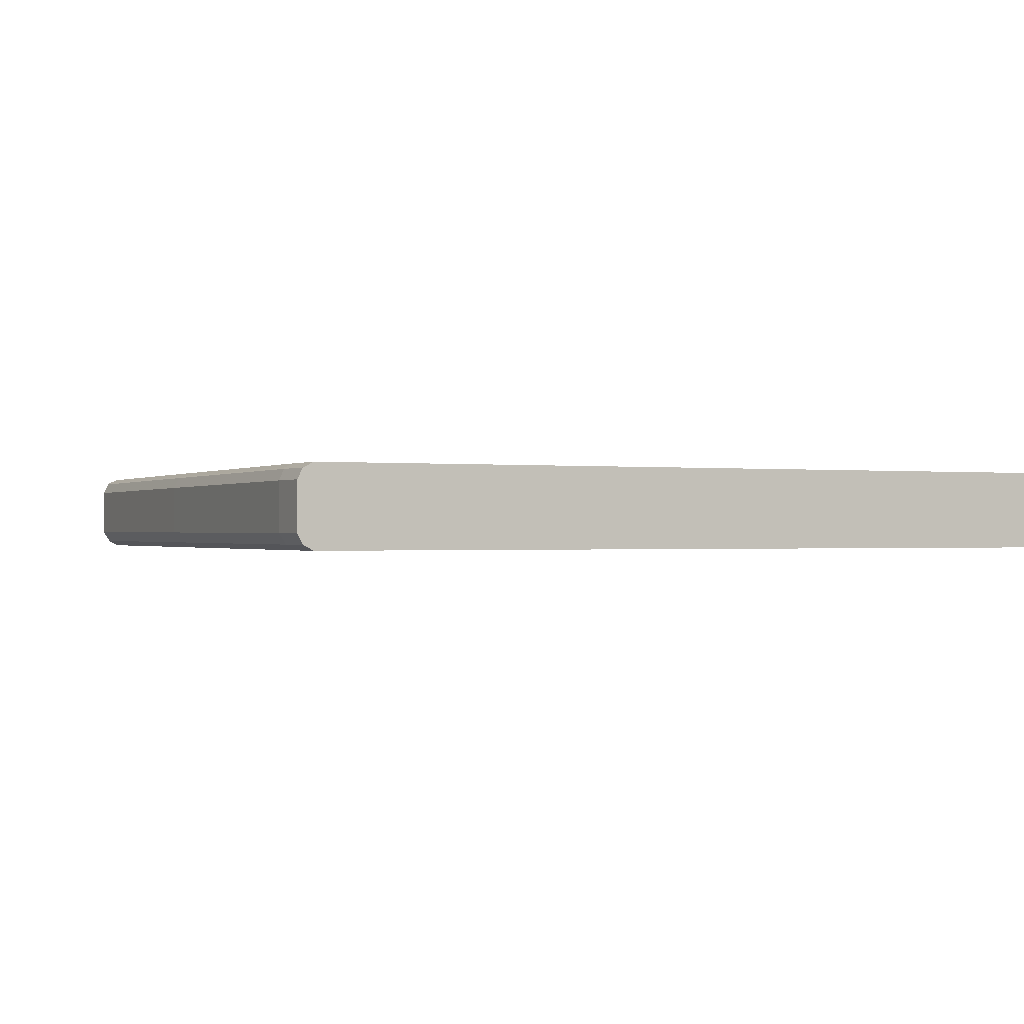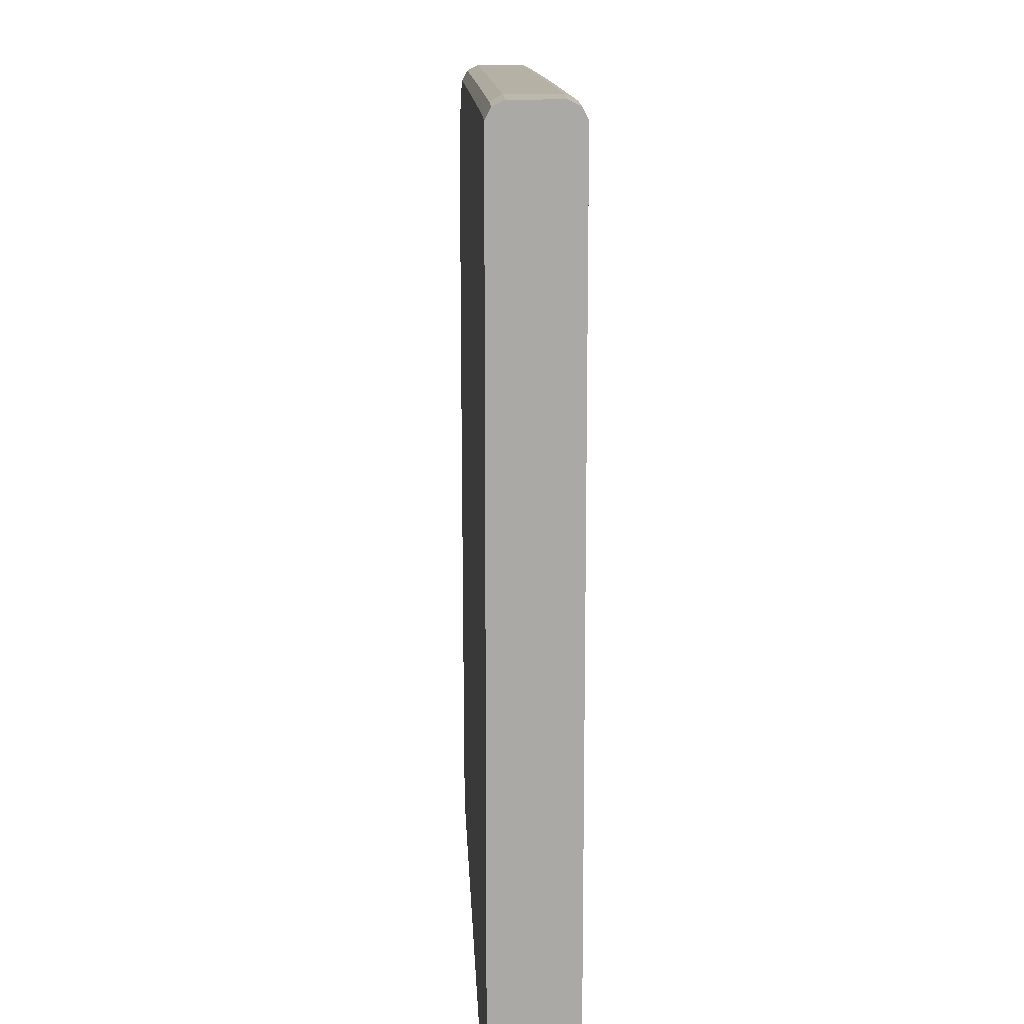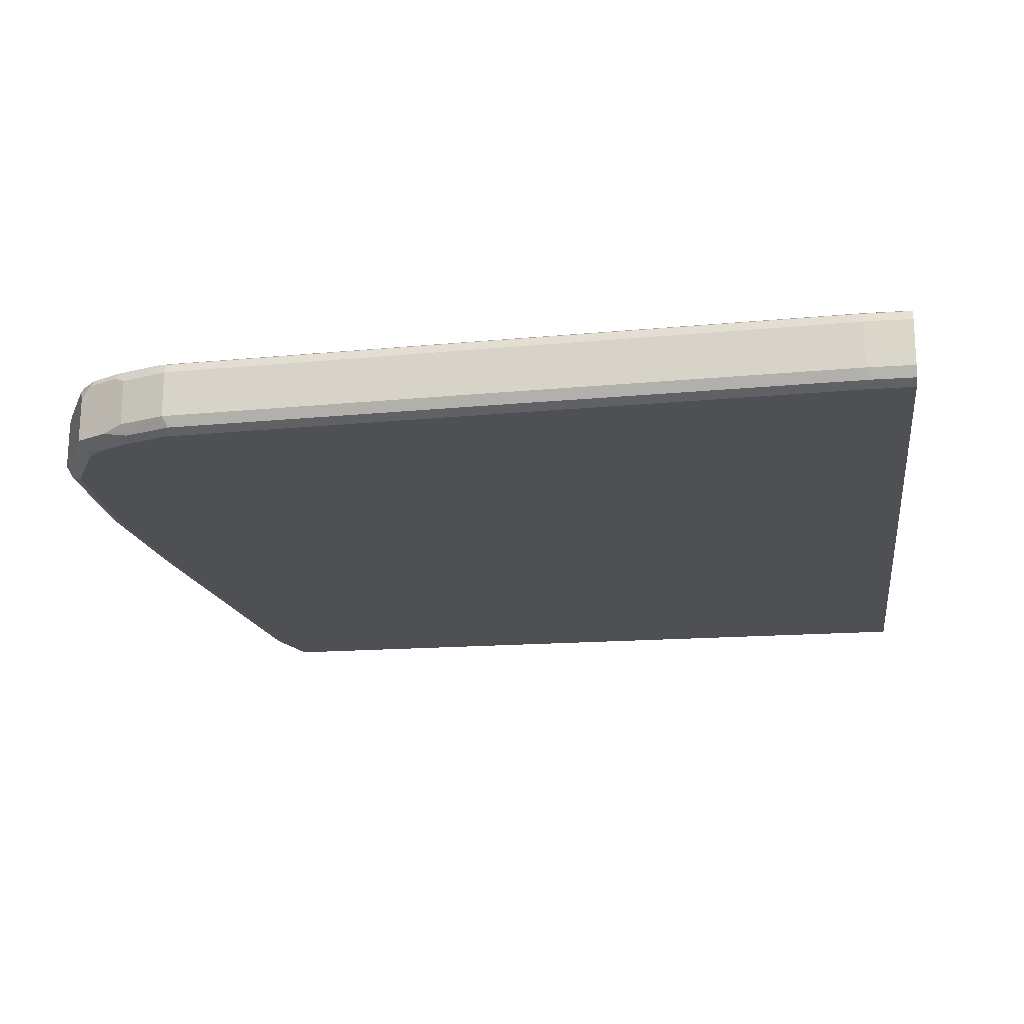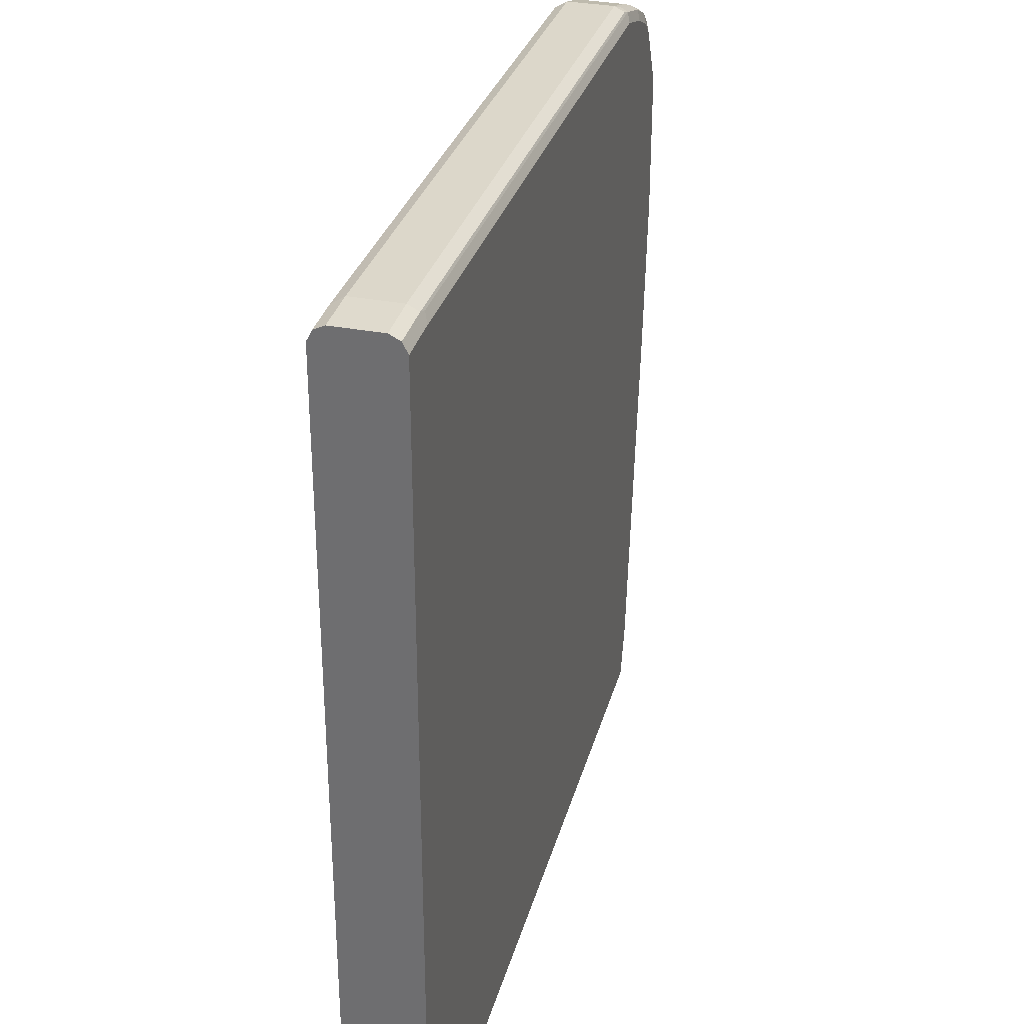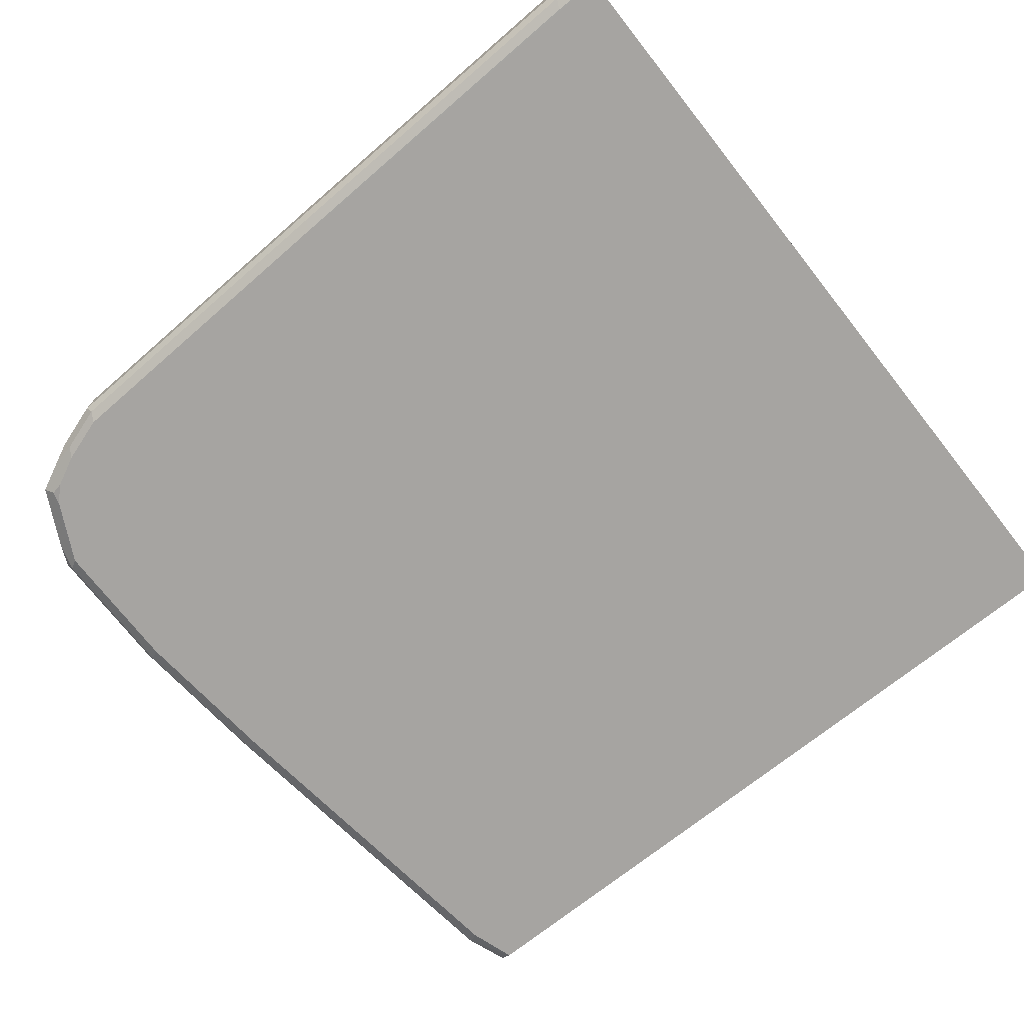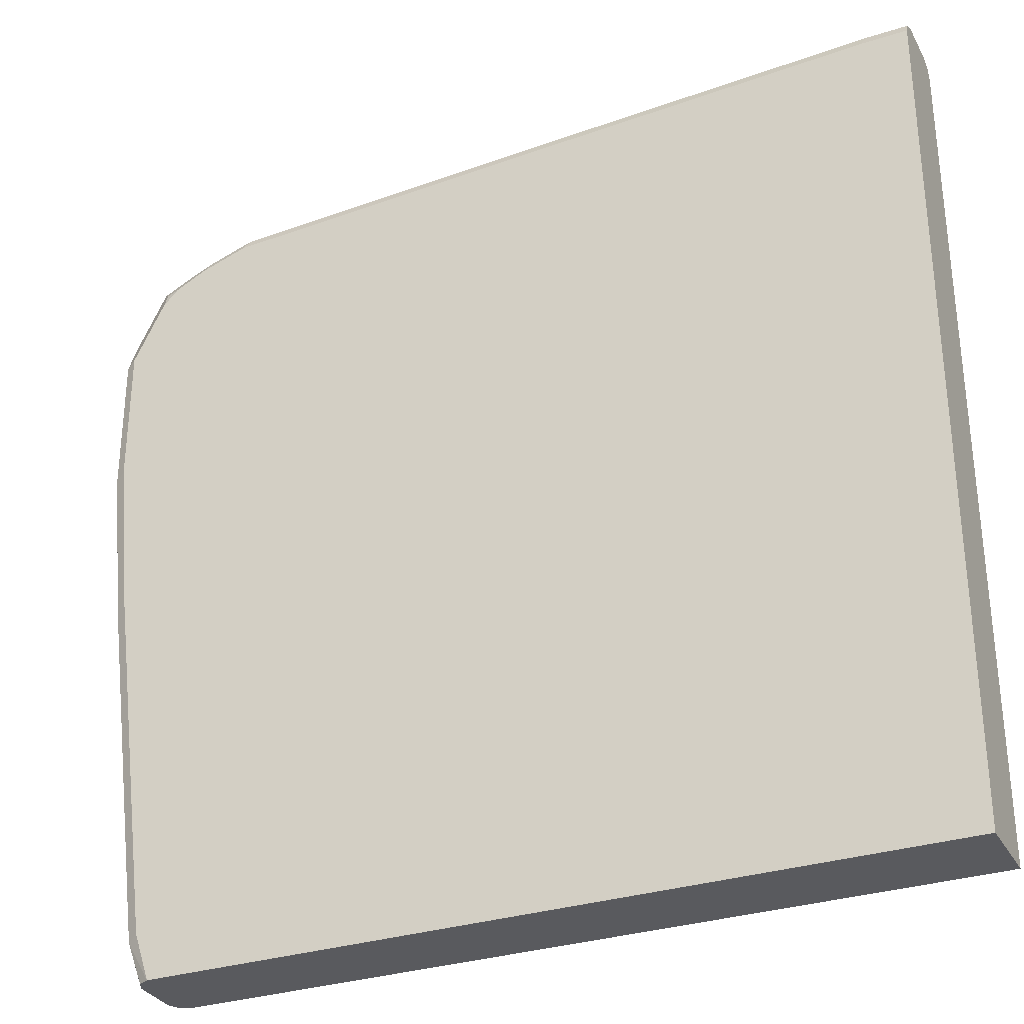
<metadata>
{"format":"obj","ext":"obj","renderer":"f3d","projection":"perspective","resolution":1024,"background":"white","views":[{"elev":-0.5,"azim":63.3,"up":"+Y"},{"elev":14.6,"azim":87.6,"up":"+Z"},{"elev":-19.2,"azim":7.6,"up":"+Y"},{"elev":32.9,"azim":104.8,"up":"+Z"},{"elev":-73.5,"azim":38.3,"up":"+Y"},{"elev":-31.5,"azim":24.4,"up":"+Z"}]}
</metadata>
<code>
v 0.286 0.09391 -0.2528
v 0.286 0.05053 -0.2528
v 0.2696 0.1348 -0.2528
v 0.286 0.1348 -0.2527
v 0.286 0.05053 0.101
v -0.257 0.05053 -0.2528
v -0.556 0.1348 -0.2528
v 0.286 0.1348 0.6572
v 0.286 0.05056 0.6572
v 0.2694 0.05053 0.337
v -0.2695 0.05053 -0.2527
v -0.556 0.05056 -0.2527
v -0.5392 0.05056 -0.2528
v -0.5673 0.1292 -0.2528
v -0.5729 0.1348 -0.2022
v 0.286 0.1292 0.6685
v 0.2359 0.1348 0.6572
v 0.1179 0.05053 0.5727
v 0.1348 0.05053 0.556
v 0.202 0.05053 0.4886
v 0.2526 0.05053 0.4044
v 0.286 0.05618 0.6685
v 0.2359 0.05056 0.6572
v -0.1349 0.05053 0.6403
v -0.118 0.05053 0.6402
v -0.0001116 0.05053 0.6234
v 0.05049 0.05053 0.6065
v -0.4548 0.05053 0.1349
v -0.5729 0.05056 -0.2022
v -0.5561 0.05058 -0.2528
v -0.5729 0.118 -0.2528
v -0.5856 0.1264 -0.2106
v -0.5842 0.1292 -0.2022
v -0.6234 0.1348 0.1854
v 0.286 0.118 0.6741
v 0.2359 0.1292 0.6685
v 0.2275 0.1306 0.6657
v -0.1517 0.1348 0.6403
v 0.286 0.06742 0.6741
v 0.2415 0.05618 0.6685
v -0.1517 0.05056 0.6403
v -0.1516 0.05053 0.6403
v -0.4717 0.05053 0.2191
v -0.6234 0.05056 0.1854
v -0.5842 0.05618 -0.2078
v -0.5673 0.05618 -0.2528
v -0.5729 0.06738 -0.2528
v -0.5897 0.118 -0.2022
v -0.6403 0.118 0.1854
v -0.6361 0.1264 0.177
v -0.6347 0.1292 0.1854
v -0.6403 0.1348 0.3538
v 0.2359 0.118 0.6741
v -0.1517 0.1292 0.6516
v -0.1601 0.1306 0.6488
v -0.5055 0.1348 0.6235
v 0.2359 0.06742 0.6741
v -0.1461 0.05618 0.6516
v -0.5055 0.05056 0.6235
v -0.2357 0.05053 0.6233
v -0.4717 0.05053 0.236
v -0.6403 0.05056 0.3538
v -0.6347 0.05618 0.1798
v -0.6403 0.06742 0.1854
v -0.5897 0.06742 -0.2022
v -0.6572 0.118 0.3538
v -0.653 0.1264 0.3455
v -0.6516 0.1292 0.3538
v -0.6403 0.1348 0.5055
v -0.1517 0.118 0.6572
v -0.5055 0.1292 0.6347
v -0.5139 0.1306 0.6319
v -0.556 0.1348 0.6067
v -0.1517 0.06742 0.6572
v -0.4999 0.05618 0.6347
v -0.556 0.05056 0.6067
v -0.3368 0.05053 0.5727
v -0.4717 0.05053 0.2527
v -0.6403 0.05056 0.5055
v -0.6516 0.05618 0.3482
v -0.6572 0.06742 0.3538
v -0.6572 0.118 0.5055
v -0.6516 0.1292 0.5055
v -0.6487 0.1306 0.514
v -0.6319 0.1306 0.5476
v -0.6066 0.1348 0.5729
v -0.5055 0.118 0.6403
v -0.5168 0.1236 0.6347
v -0.5645 0.1306 0.615
v -0.5897 0.1348 0.5898
v -0.5982 0.1306 0.5982
v -0.5055 0.06742 0.6403
v -0.5505 0.05618 0.6178
v -0.5842 0.05618 0.6011
v -0.6039 0.05337 0.587
v -0.5897 0.05056 0.5898
v -0.6066 0.05056 0.5729
v -0.4043 0.05053 0.5053
v -0.4717 0.05053 0.3536
v -0.6376 0.05337 0.5196
v -0.6516 0.05618 0.4999
v -0.438 0.05053 0.4548
v -0.6572 0.06742 0.5055
v -0.6179 0.1236 0.5842
v -0.6516 0.1236 0.5168
v -0.615 0.1306 0.5814
v -0.556 0.118 0.6235
v -0.5673 0.1236 0.6178
v -0.601 0.1236 0.6011
v -0.556 0.06742 0.6235
v -0.5786 0.0618 0.6122
v -0.5645 0.05898 0.615
v -0.5982 0.05898 0.5982
v -0.6123 0.0618 0.5954
v -0.646 0.0618 0.528
v -0.6179 0.07303 0.5842
v -0.6123 0.1123 0.5954
v -0.5897 0.118 0.6067
v -0.5897 0.06742 0.6067
f 69 83 84
f 66 68 67
f 66 83 68
f 66 82 83
f 66 81 103
f 63 81 64
f 63 80 81
f 62 79 101
f 69 84 85
f 62 101 80
f 66 103 82
f 69 85 86
f 75 92 93
f 70 92 74
f 71 72 88
f 72 73 89
f 72 89 88
f 73 90 91
f 73 91 89
f 75 93 76
f 76 93 94
f 76 94 95
f 76 95 96
f 61 79 62
f 76 96 77
f 70 87 92
f 61 78 79
f 49 64 81
f 59 76 60
f 77 96 97
f 44 62 80
f 44 80 63
f 45 63 64
f 45 64 65
f 45 65 47
f 45 47 46
f 48 65 64
f 48 64 49
f 49 81 66
f 49 66 50
f 50 66 67
f 60 76 77
f 50 67 68
f 52 68 83
f 52 83 69
f 53 70 74
f 53 74 57
f 54 55 72
f 54 72 71
f 54 71 87
f 54 87 70
f 56 73 72
f 58 74 92
f 58 92 75
f 59 75 76
f 50 68 51
f 77 97 98
f 103 114 116
f 79 100 101
f 93 113 94
f 94 113 95
f 95 113 114
f 95 114 115
f 95 115 100
f 95 97 96
f 97 102 98
f 100 115 101
f 101 115 103
f 103 115 114
f 104 116 114
f 104 114 117
f 104 117 109
f 107 108 109
f 107 109 118
f 107 118 119
f 107 119 110
f 109 117 114
f 109 114 119
f 109 119 118
f 110 119 114
f 110 114 111
f 111 114 113
f 111 113 112
f 43 62 44
f 93 112 113
f 92 112 93
f 92 111 112
f 92 110 111
f 79 99 102
f 79 102 97
f 79 97 95
f 79 95 100
f 80 101 103
f 80 103 81
f 82 103 116
f 82 116 104
f 82 104 105
f 82 105 83
f 83 105 84
f 84 105 85
f 78 99 79
f 85 104 106
f 85 105 104
f 86 106 91
f 86 91 90
f 87 88 108
f 87 108 107
f 87 107 110
f 87 110 92
f 88 89 108
f 89 91 109
f 89 109 108
f 91 106 104
f 91 104 109
f 85 106 86
f 43 61 62
f 71 88 87
f 41 59 42
f 2 77 98
f 2 98 102
f 2 102 99
f 2 99 78
f 2 78 61
f 2 61 43
f 2 43 28
f 2 28 11
f 2 11 6
f 3 7 15
f 3 15 34
f 3 34 52
f 3 52 69
f 3 69 86
f 3 90 73
f 3 73 56
f 3 56 38
f 3 38 17
f 3 17 8
f 3 8 4
f 5 9 10
f 6 11 12
f 6 12 13
f 7 14 33
f 7 33 15
f 2 60 77
f 2 42 60
f 2 24 42
f 2 25 24
f 1 2 6
f 1 6 13
f 1 13 30
f 1 30 46
f 1 46 47
f 1 47 31
f 1 31 14
f 1 14 7
f 1 7 3
f 1 3 4
f 1 4 8
f 1 8 16
f 8 17 36
f 1 16 35
f 1 39 22
f 1 22 9
f 1 9 5
f 1 5 2
f 2 5 10
f 2 10 21
f 2 21 20
f 2 20 19
f 2 19 18
f 2 18 27
f 2 27 26
f 2 26 25
f 1 35 39
f 8 36 16
f 3 86 90
f 9 19 20
f 29 43 44
f 29 44 63
f 29 63 45
f 29 45 30
f 30 45 46
f 31 47 65
f 31 65 48
f 31 48 32
f 32 48 49
f 32 49 50
f 32 50 51
f 9 18 19
f 28 43 29
f 34 51 68
f 35 53 57
f 35 57 39
f 36 37 55
f 36 55 54
f 36 54 70
f 36 70 53
f 38 56 72
f 38 72 55
f 40 57 74
f 40 74 58
f 41 58 75
f 41 75 59
f 34 68 52
f 23 41 42
f 32 51 33
f 23 40 58
f 23 58 41
f 9 20 21
f 9 21 10
f 9 22 40
f 9 40 23
f 9 23 42
f 9 42 24
f 9 24 25
f 9 26 27
f 42 59 60
f 9 27 18
f 11 28 12
f 12 28 29
f 9 25 26
f 22 39 57
f 22 57 40
f 12 29 30
f 17 55 37
f 17 38 55
f 17 37 36
f 16 36 53
f 16 53 35
f 15 33 51
f 14 32 33
f 14 31 32
f 12 30 13
f 15 51 34

</code>
